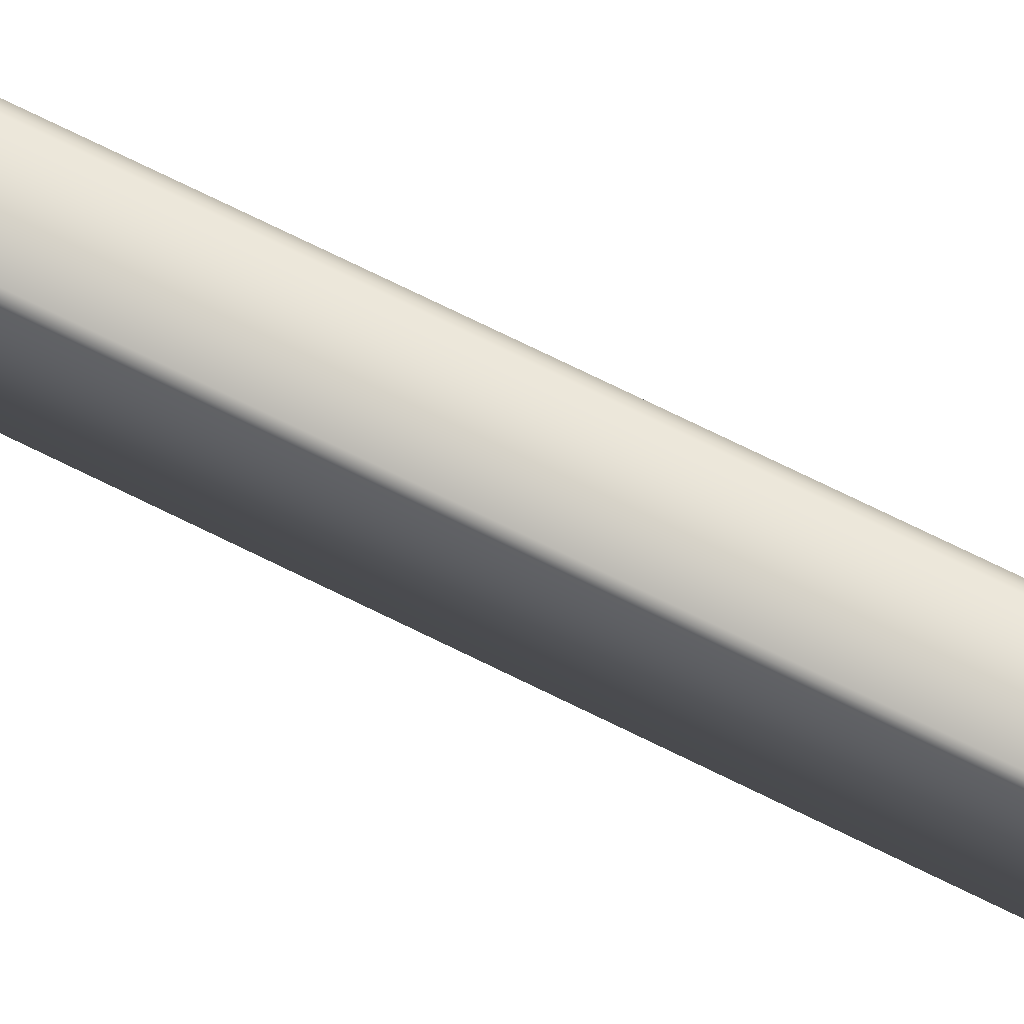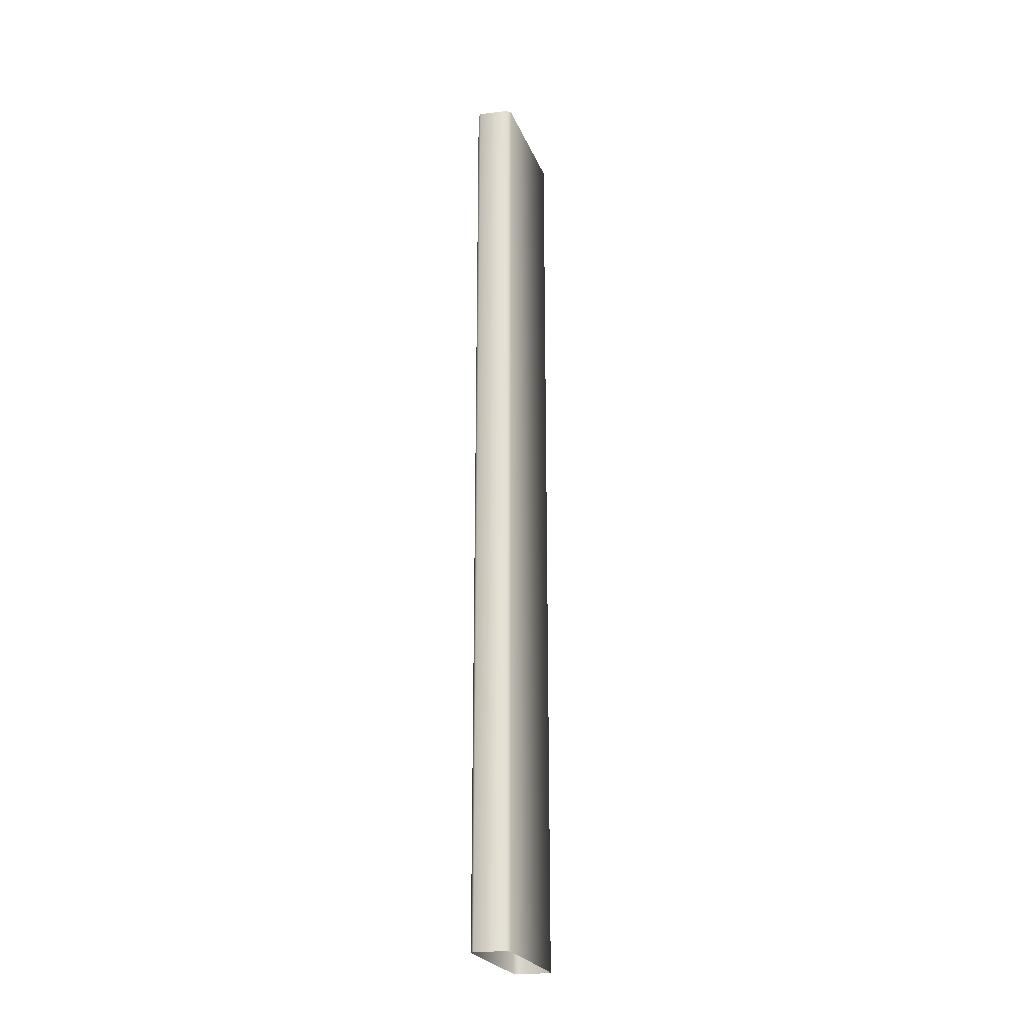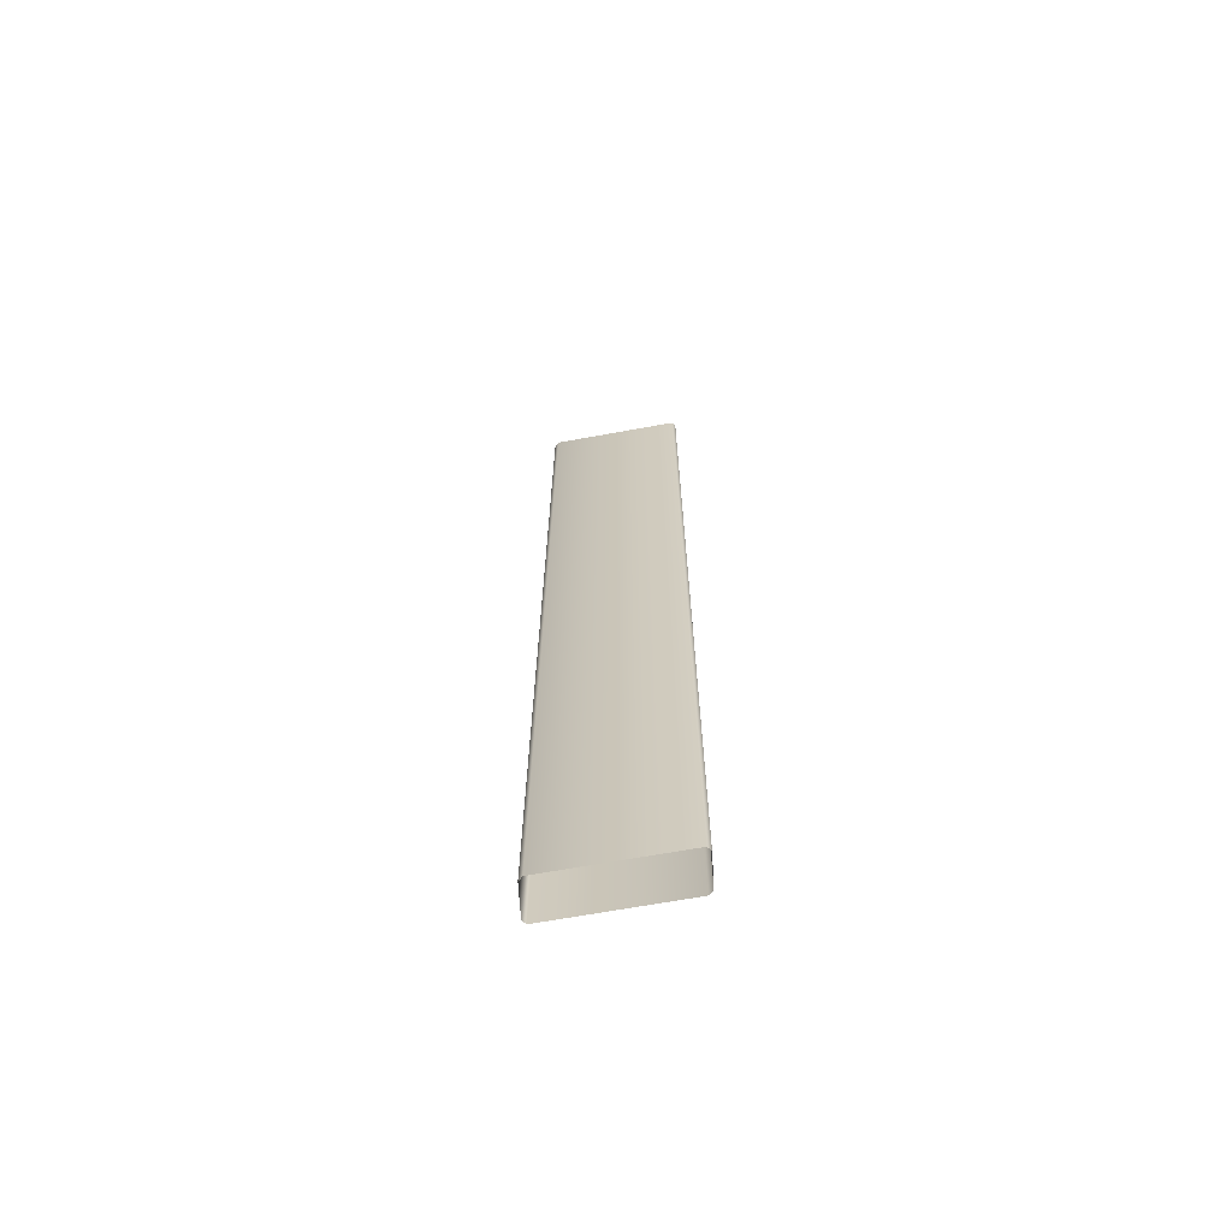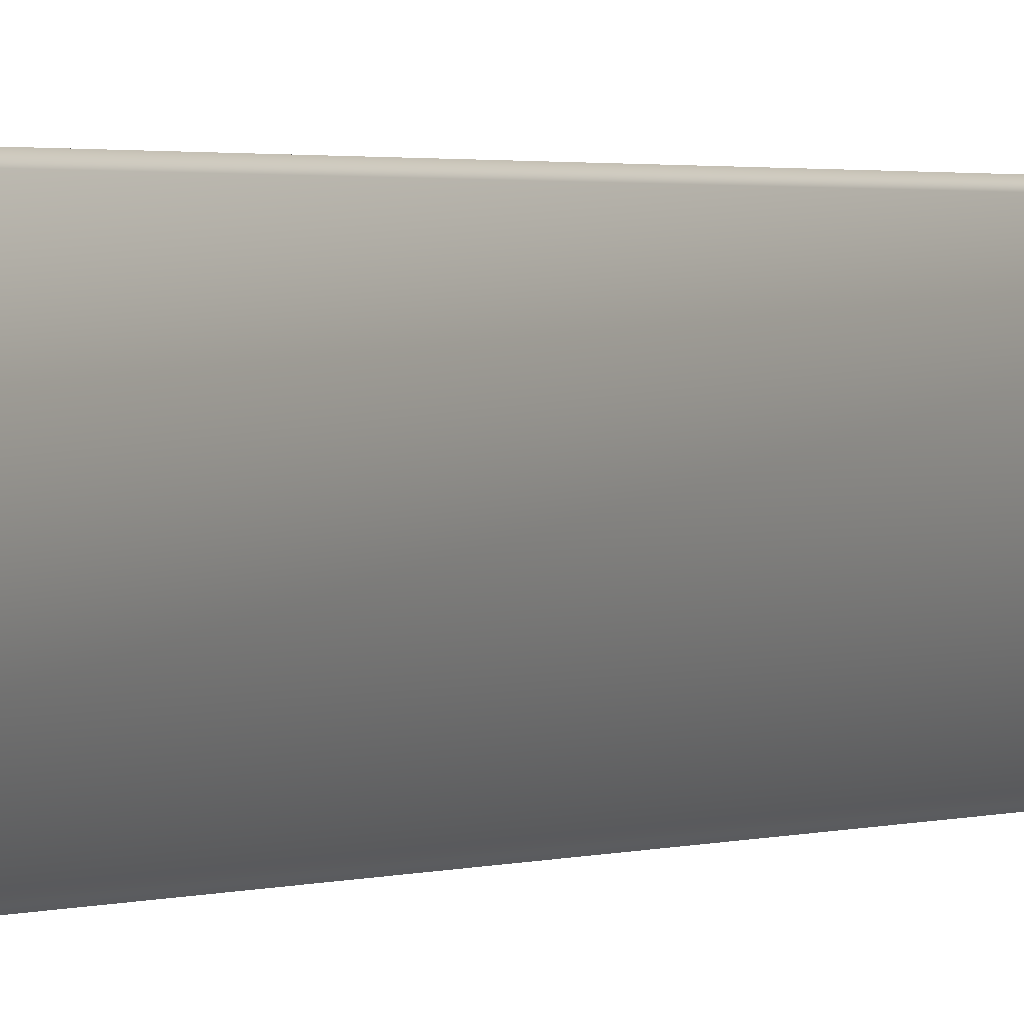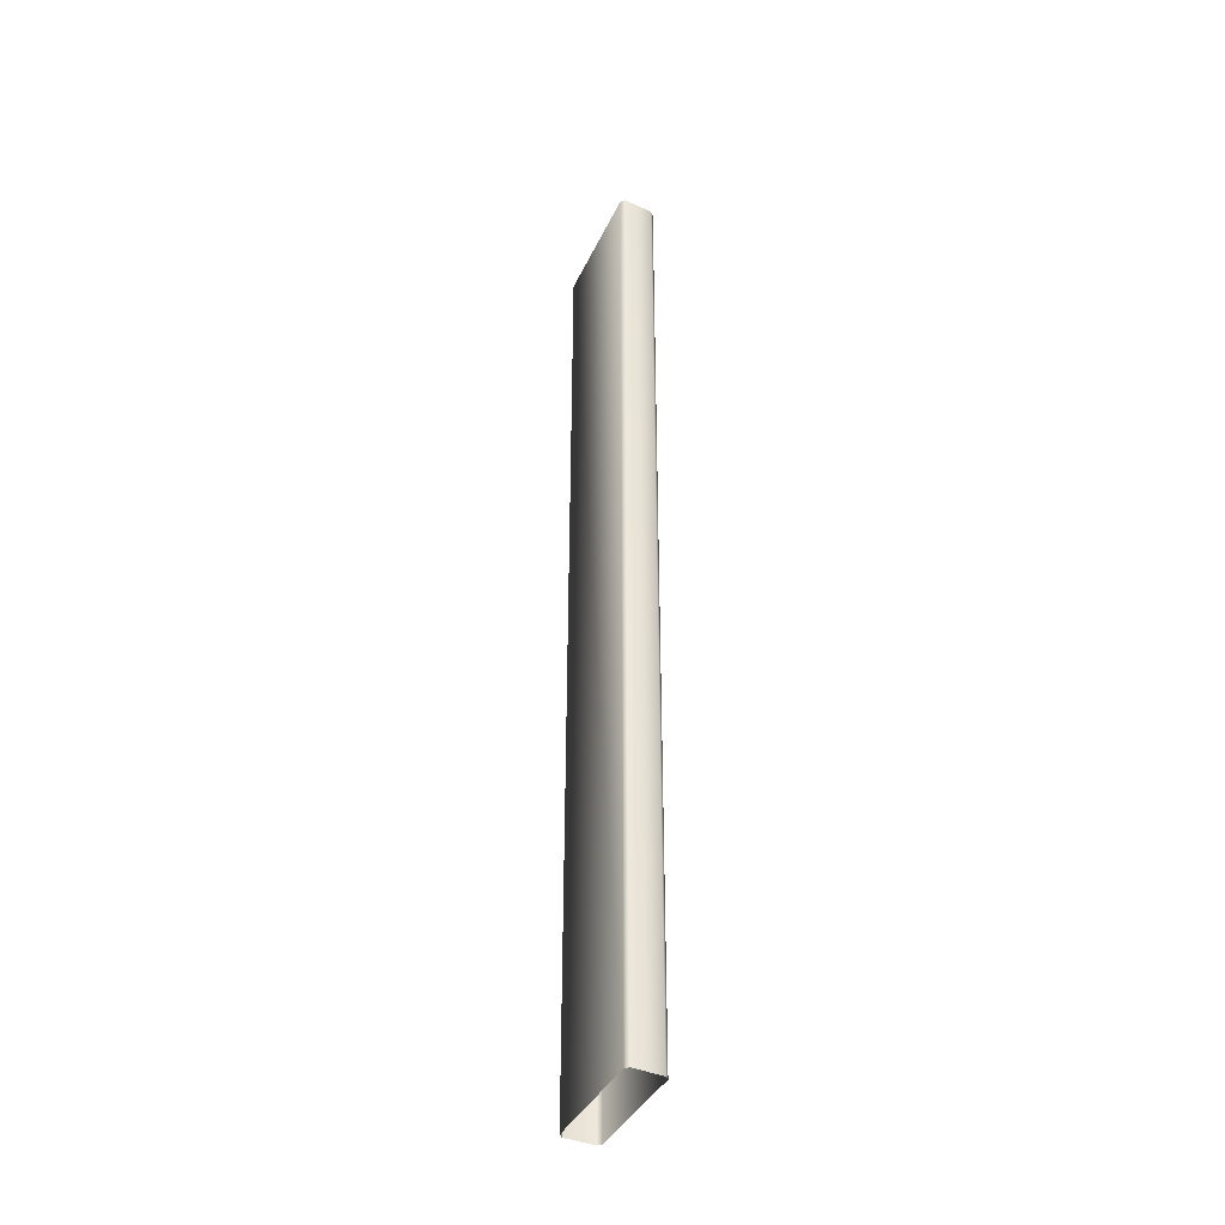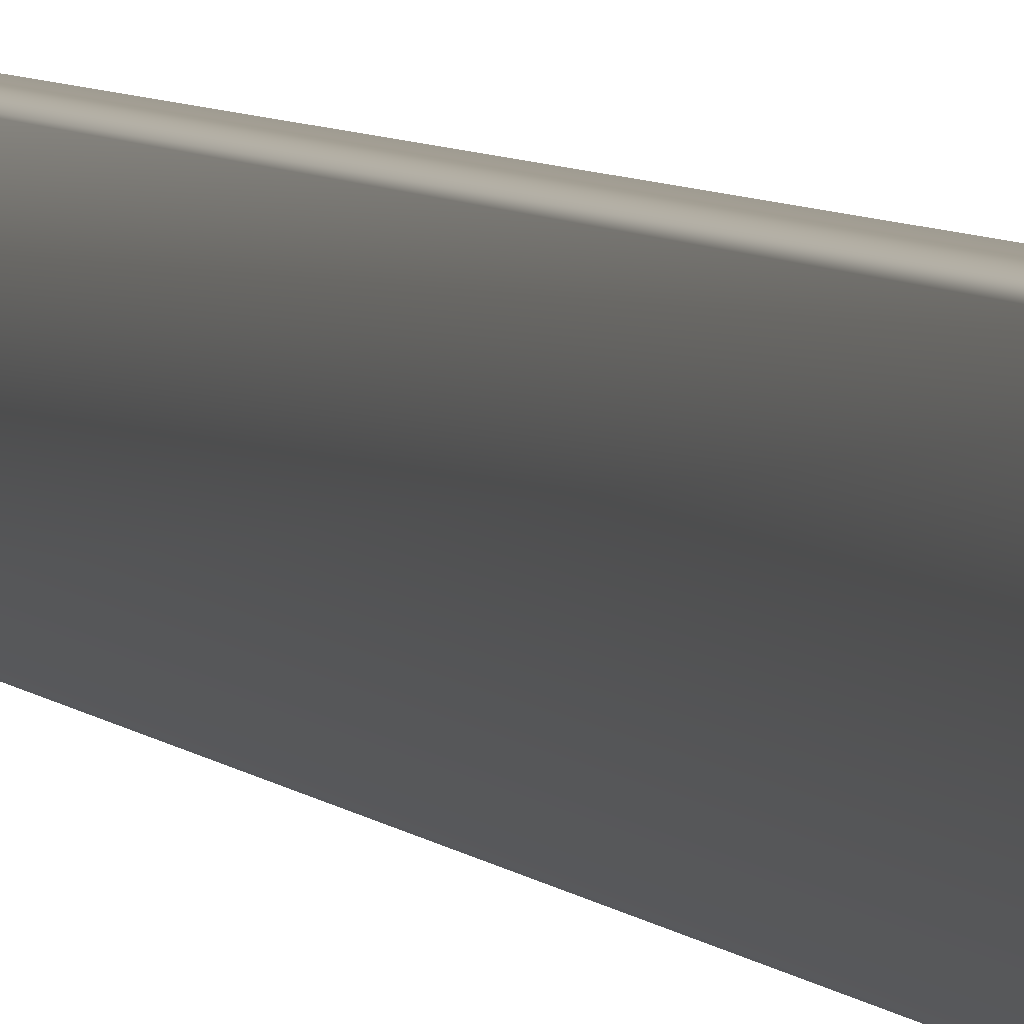
<metadata>
{"format":"obj","ext":"obj","renderer":"f3d","projection":"perspective","resolution":1024,"background":"white","views":[{"elev":71.1,"azim":116.5,"up":"+Y"},{"elev":-23.9,"azim":-168.7,"up":"+Z"},{"elev":-67.2,"azim":-86.6,"up":"+Z"},{"elev":1.2,"azim":29.5,"up":"+Y"},{"elev":-37.9,"azim":150.2,"up":"+Z"},{"elev":5.5,"azim":160.3,"up":"+Y"}]}
</metadata>
<code>
v -202.5 300.3 124.8
v -194.5 300.3 -124.8
v -202.5 300.3 -124.8
v -194.5 300.3 124.8
v -193.6 299.3 124.8
v -193.6 299.3 -124.8
v -197.6 266.3 124.8
v -197.6 266.3 -124.8
v -198.7 265.3 -124.8
v -198.7 265.3 -124.8
v -198.7 265.3 124.8
v -198.7 265.3 124.8
v -206.7 265.3 -124.8
v -206.7 265.3 124.8
v -207.6 266.3 124.8
v -207.6 266.3 -124.8
v -203.6 299.3 -124.8
v -203.6 299.3 124.8
f 1 2 3
f 1 4 2
f 5 2 4
f 5 6 2
f 6 5 7
f 6 7 8
f 9 8 7
f 9 7 11
f 13 10 12
f 13 12 14
f 15 13 14
f 15 16 13
f 17 16 15
f 17 15 18
f 17 18 1
f 17 1 3

</code>
